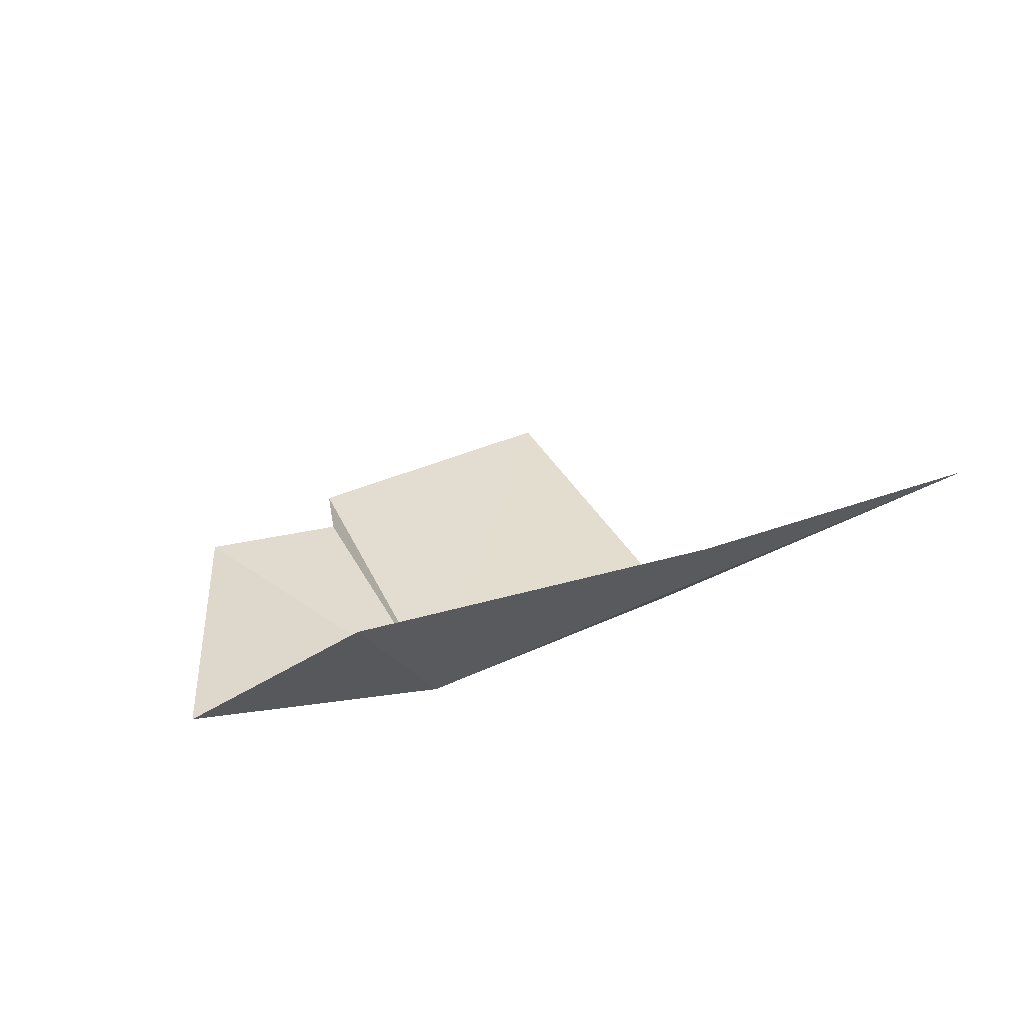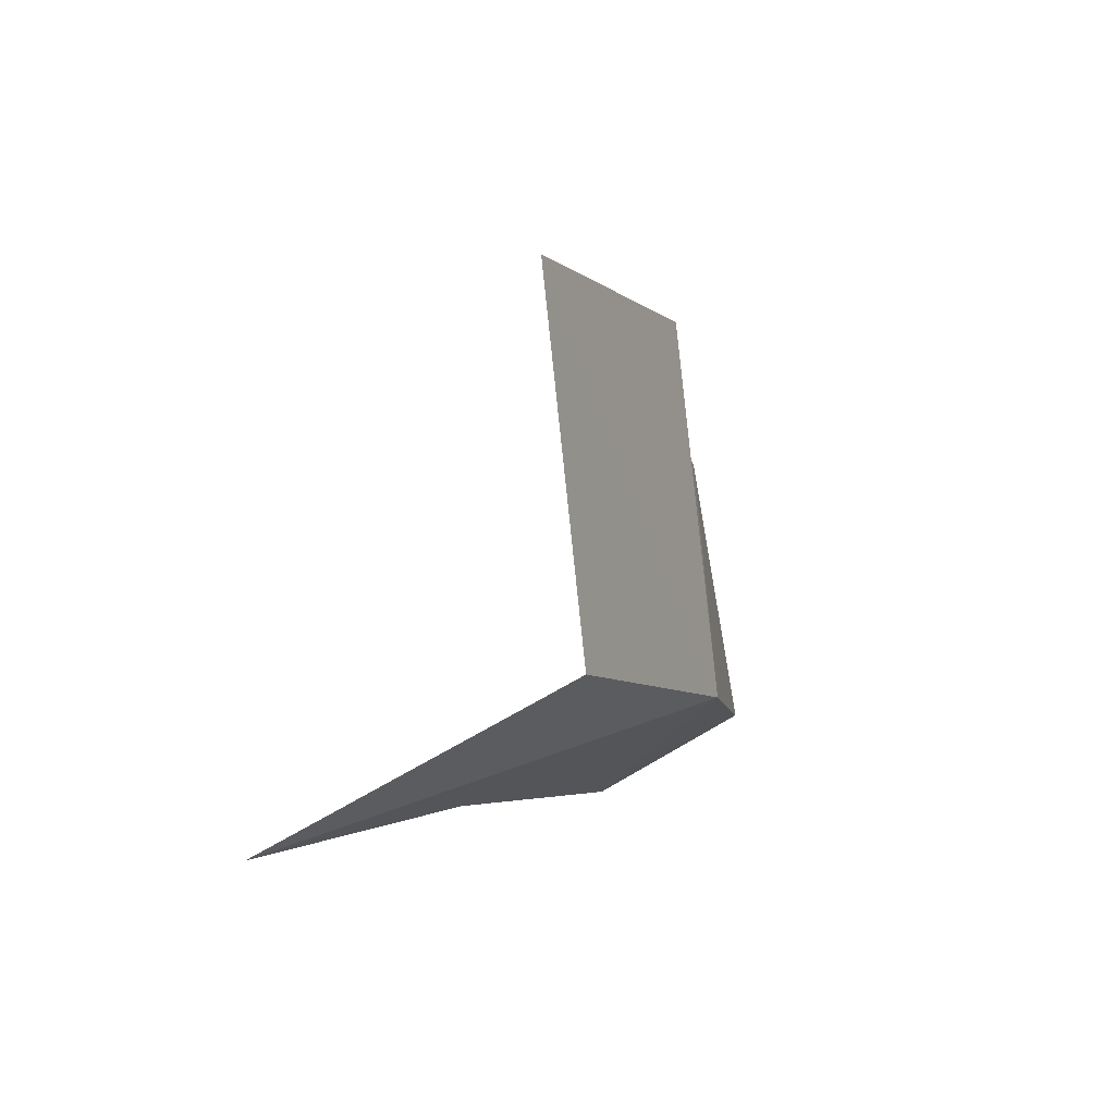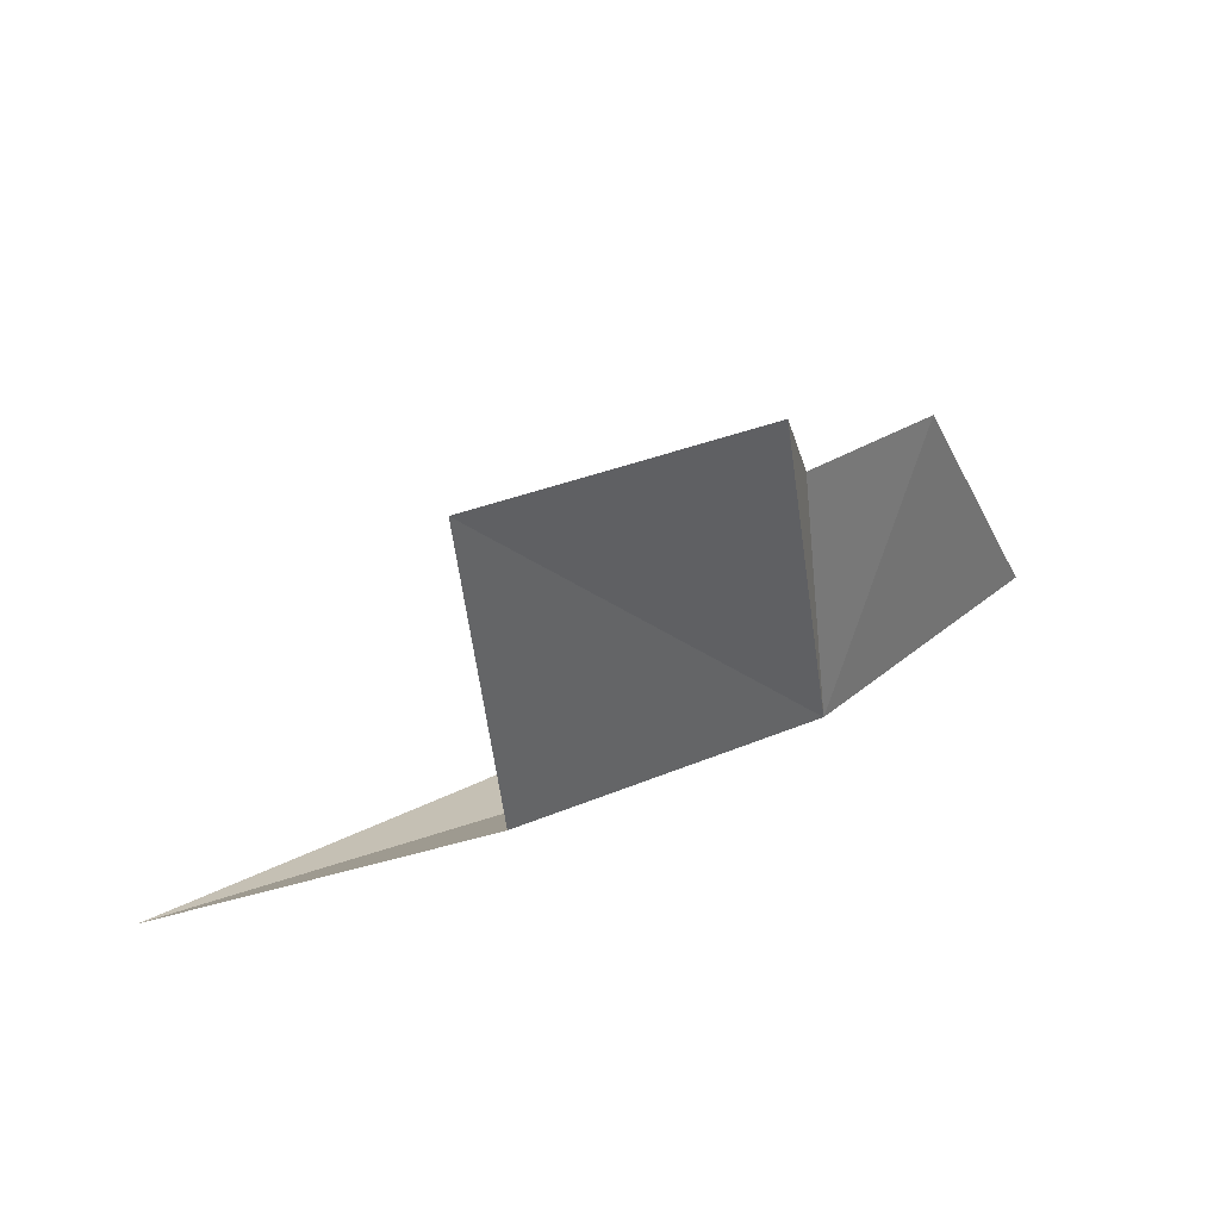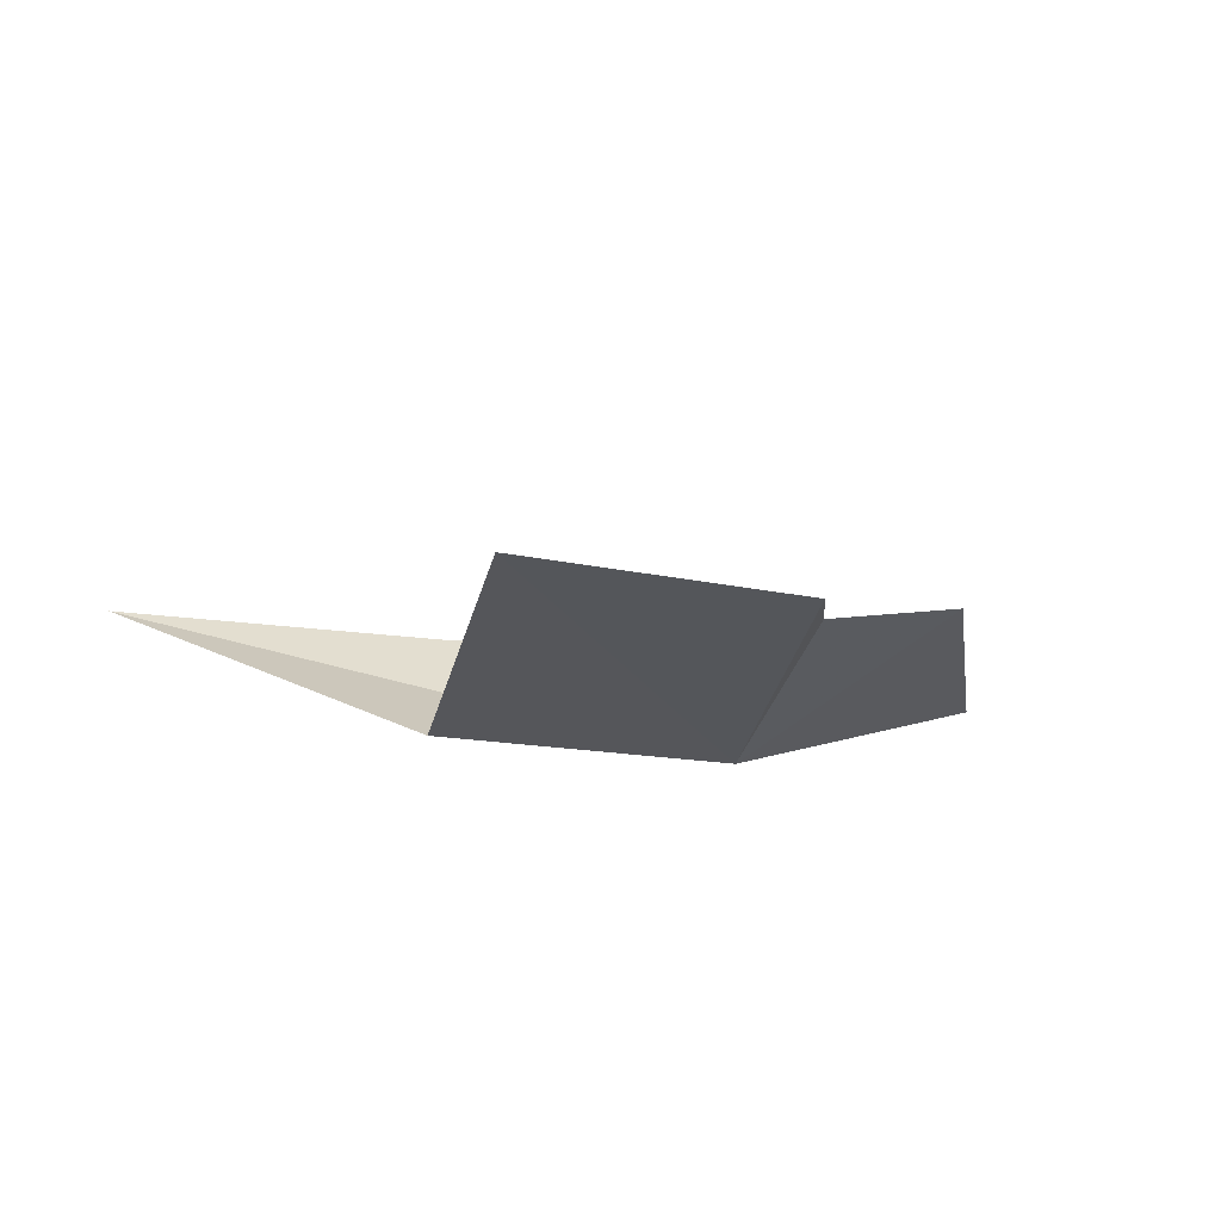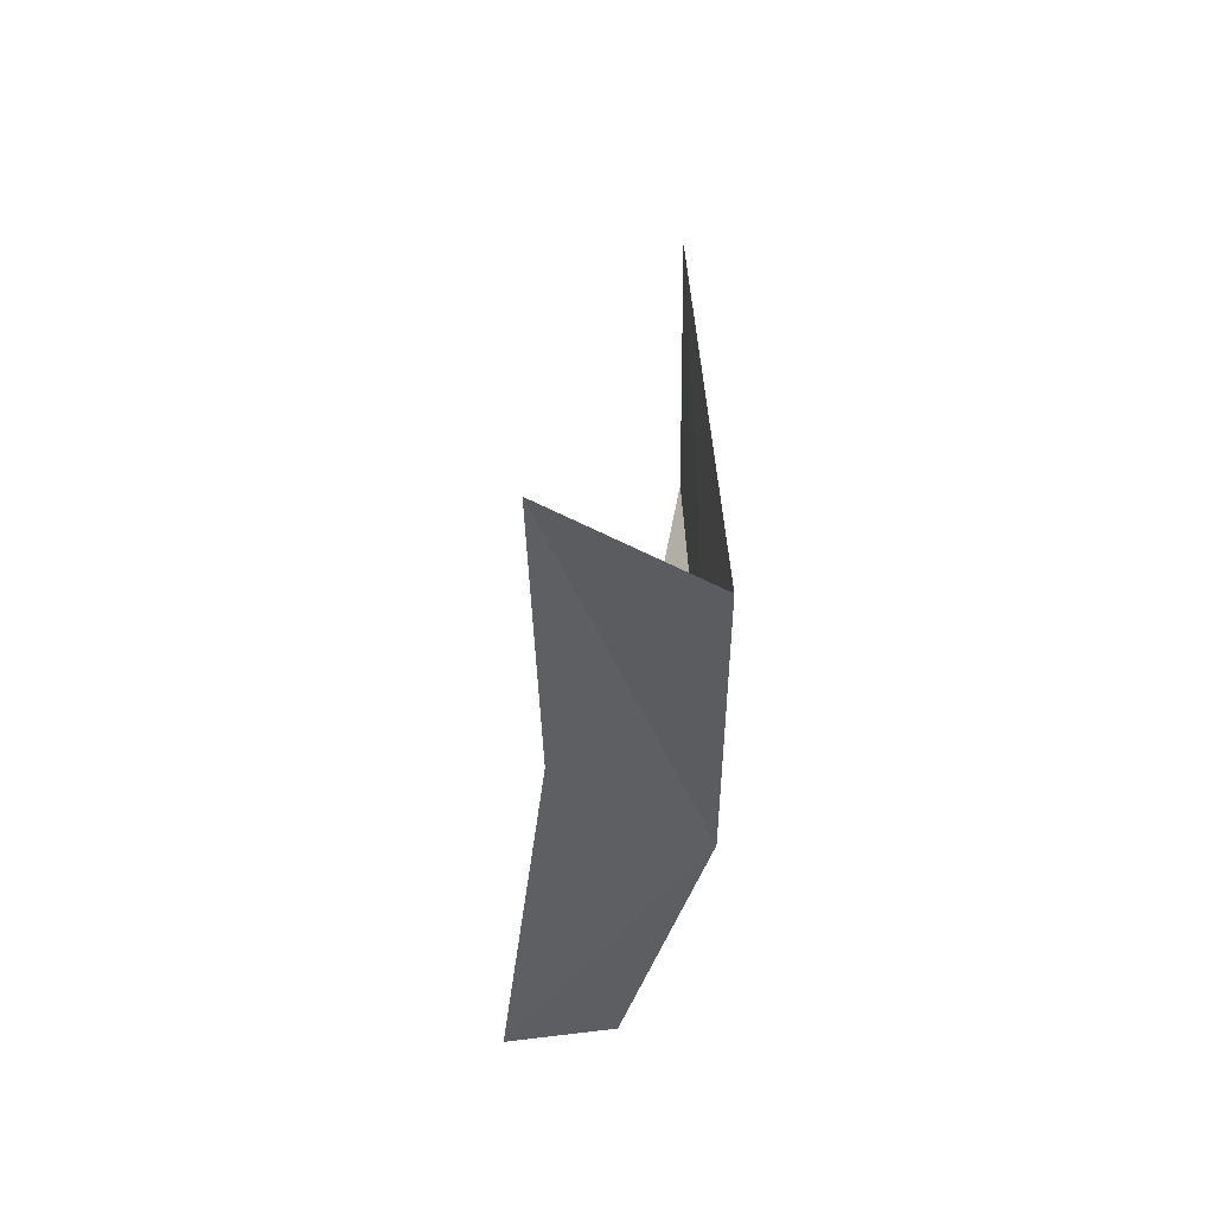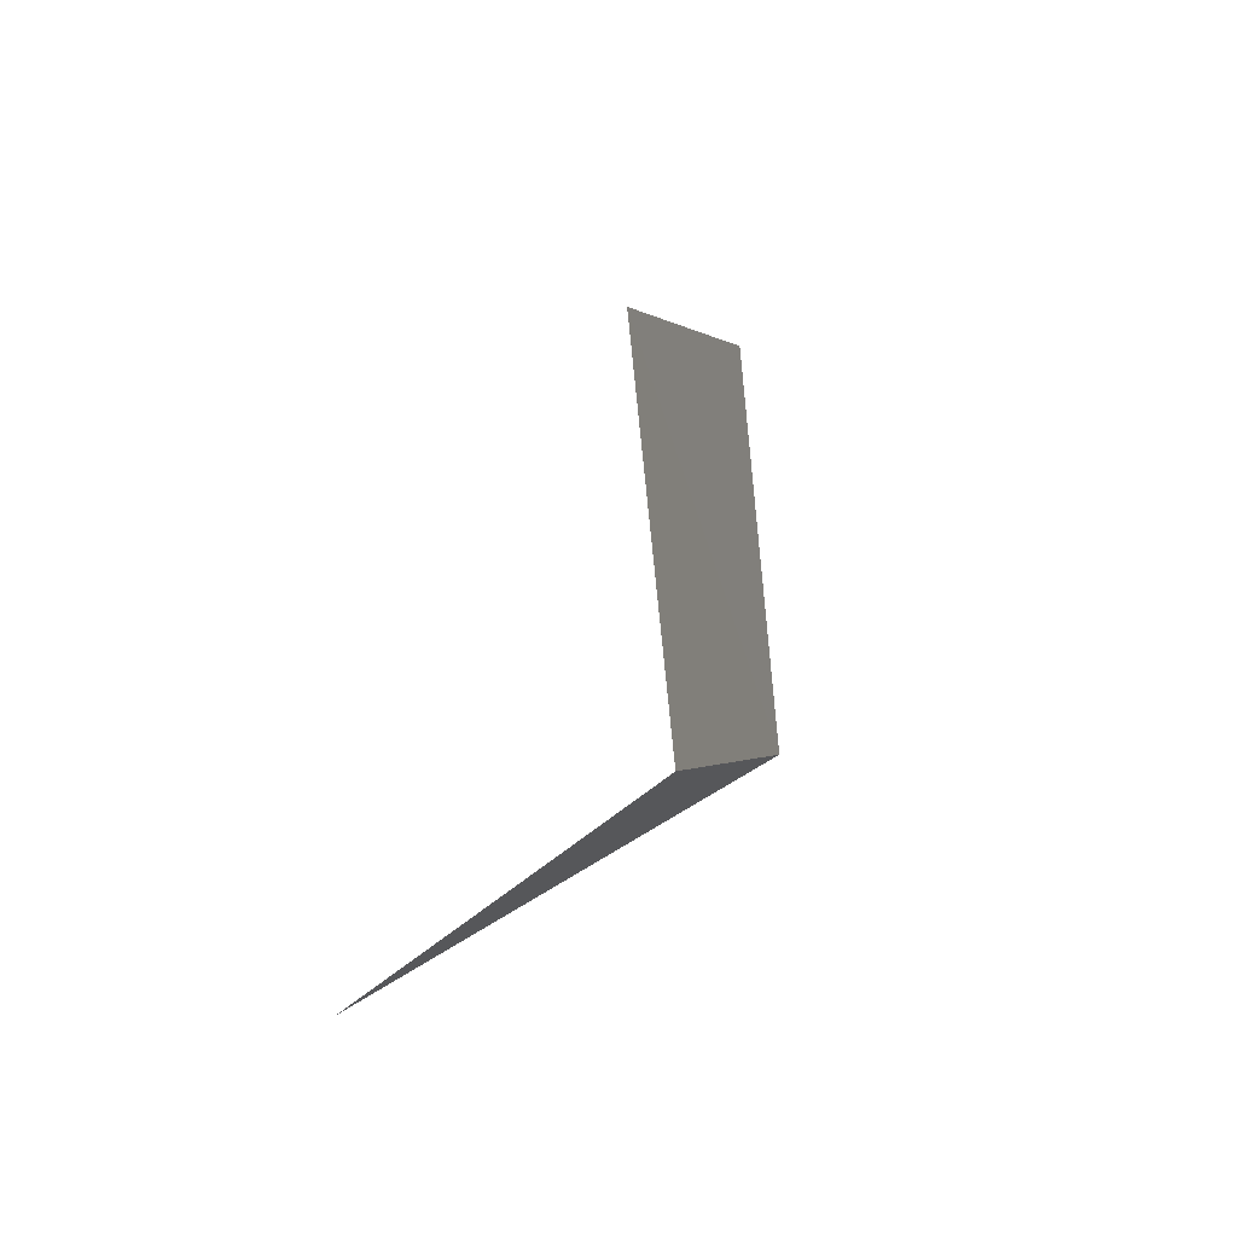
<metadata>
{"format":"obj","ext":"obj","renderer":"f3d","projection":"perspective","resolution":1024,"background":"white","views":[{"elev":31.7,"azim":150.7,"up":"+Y"},{"elev":1.3,"azim":-62.5,"up":"+Z"},{"elev":48.1,"azim":-27.0,"up":"+Z"},{"elev":-22.4,"azim":-16.0,"up":"+Y"},{"elev":-35.0,"azim":-87.7,"up":"+Z"},{"elev":7.6,"azim":-68.8,"up":"+Z"}]}
</metadata>
<code>
v 1.751 -66.8 35.62
v 4.225 -65.93 35.21
v 2.985 -65.05 34.54
v 1.665 -66.37 38.05
v 1.339 -66.57 38.9
v -1.111 -66.94 36.02
v -1.284 -66.64 39.21
v 3.052 -65.98 37.7
v -0.6998 -65.6 34.88
v -3.754 -65.66 34.88
f 1 3 2
f 1 4 5
f 1 7 6
f 1 5 7
f 1 2 8
f 1 8 4
f 1 9 3
f 1 10 9
f 1 6 10

</code>
